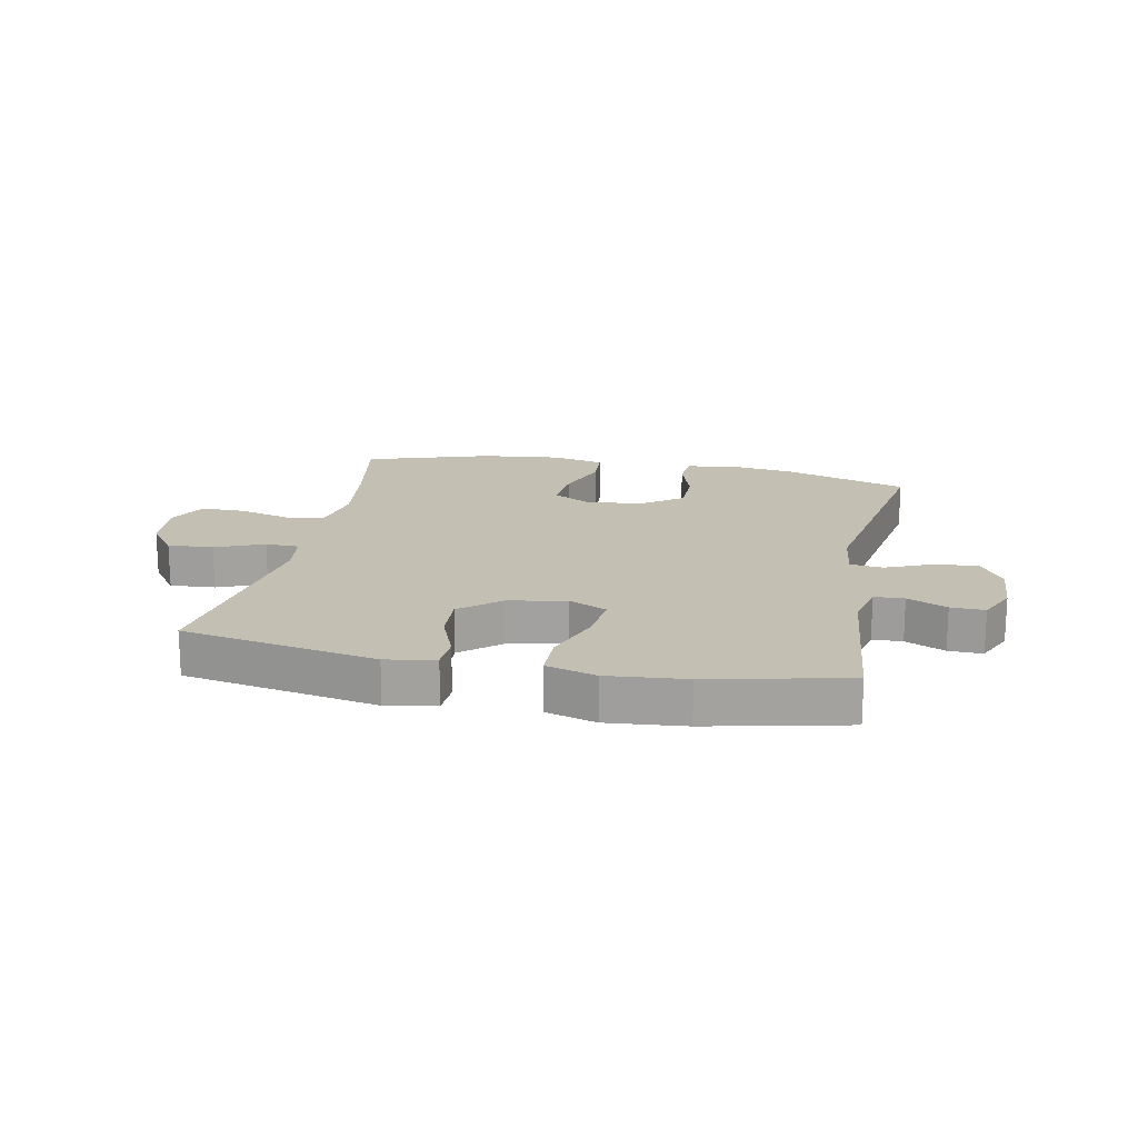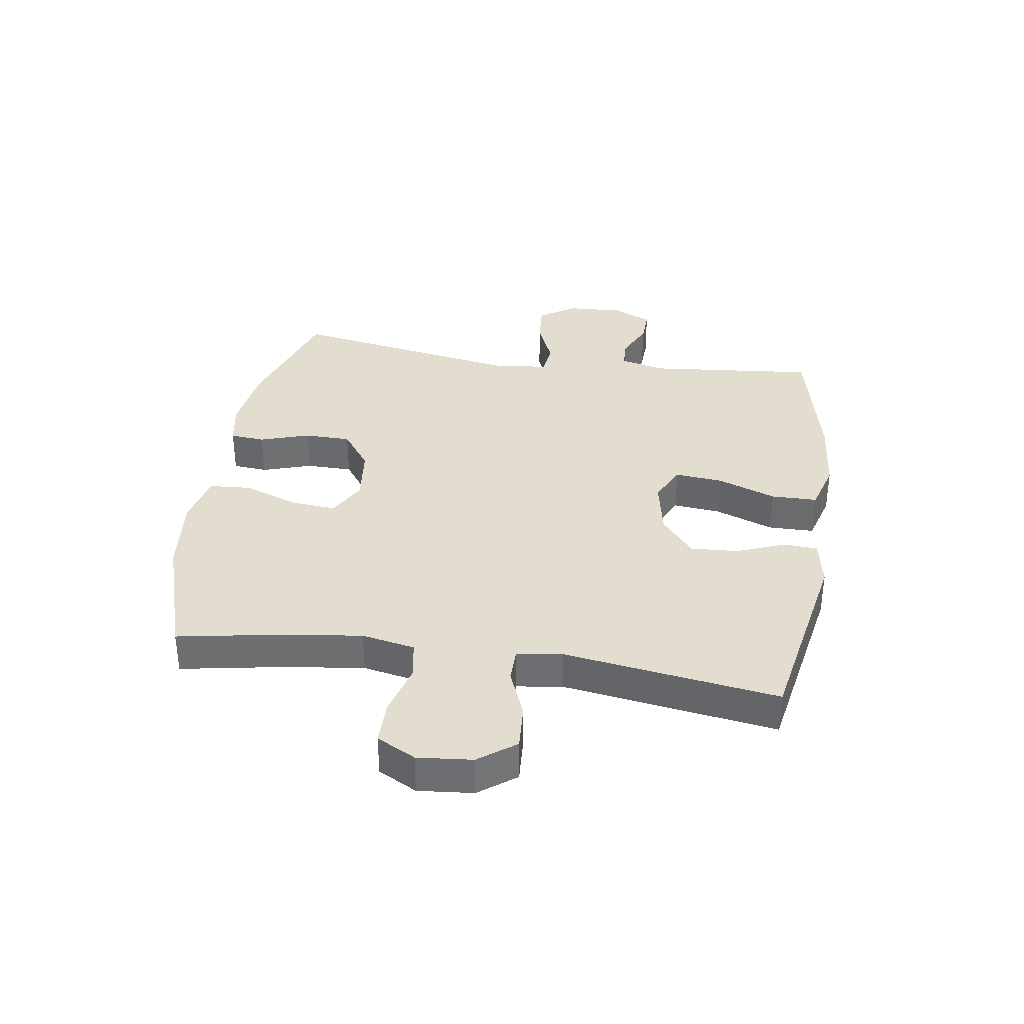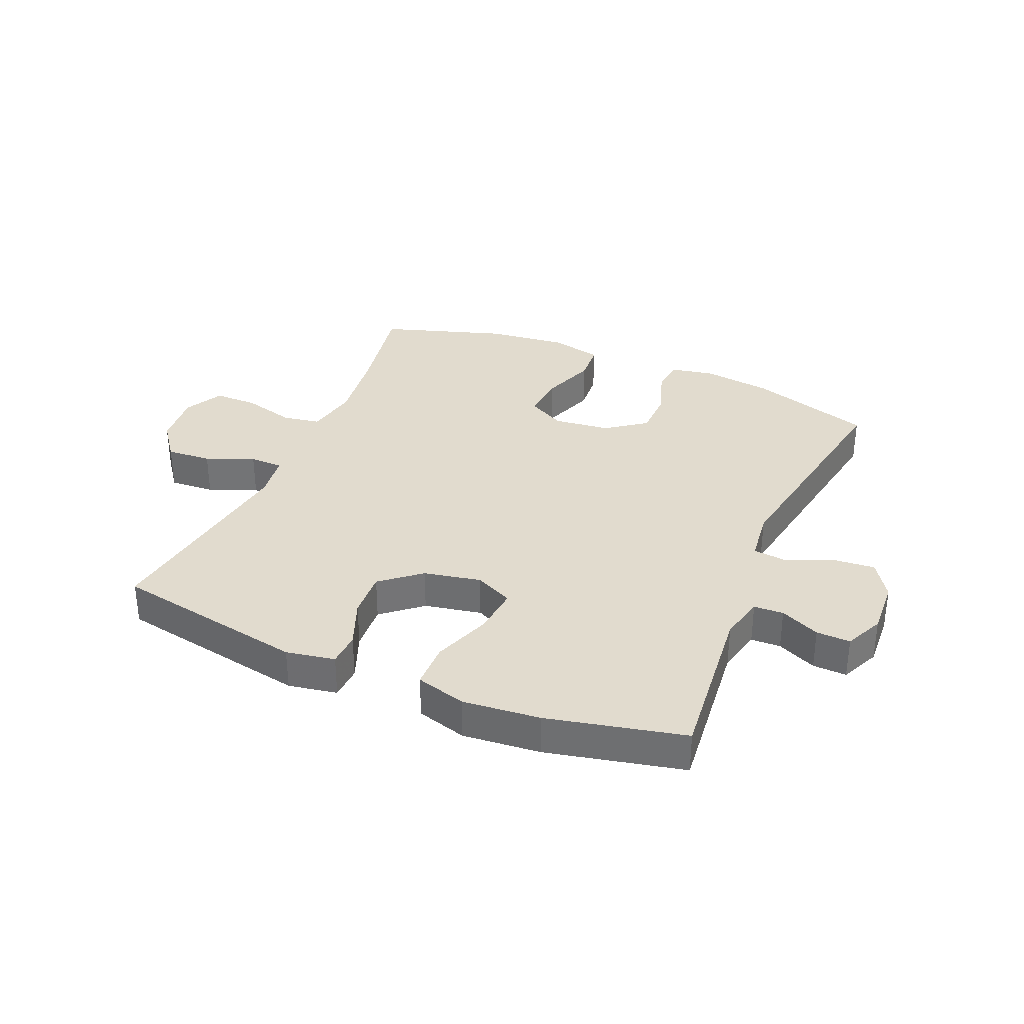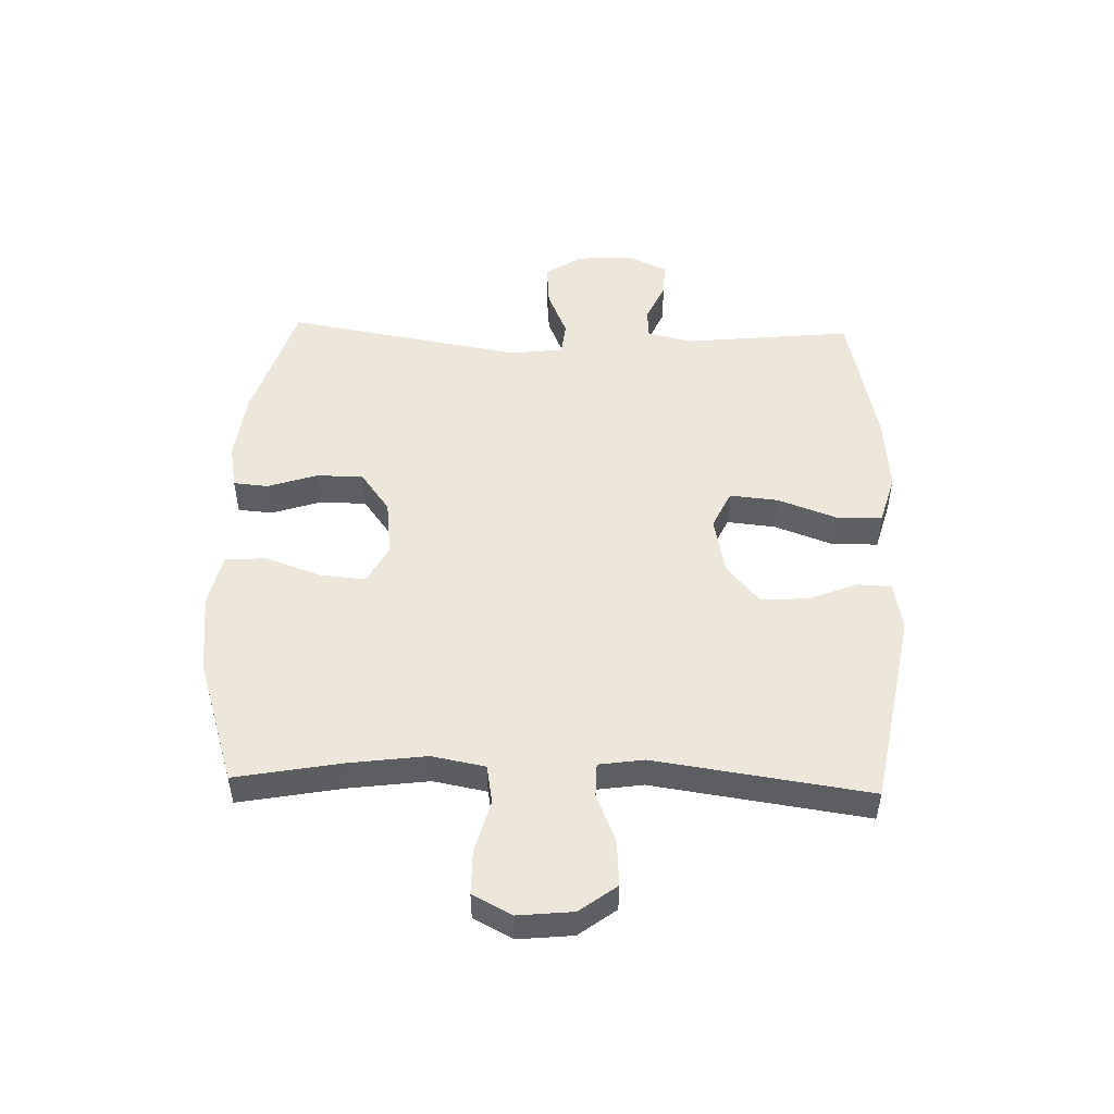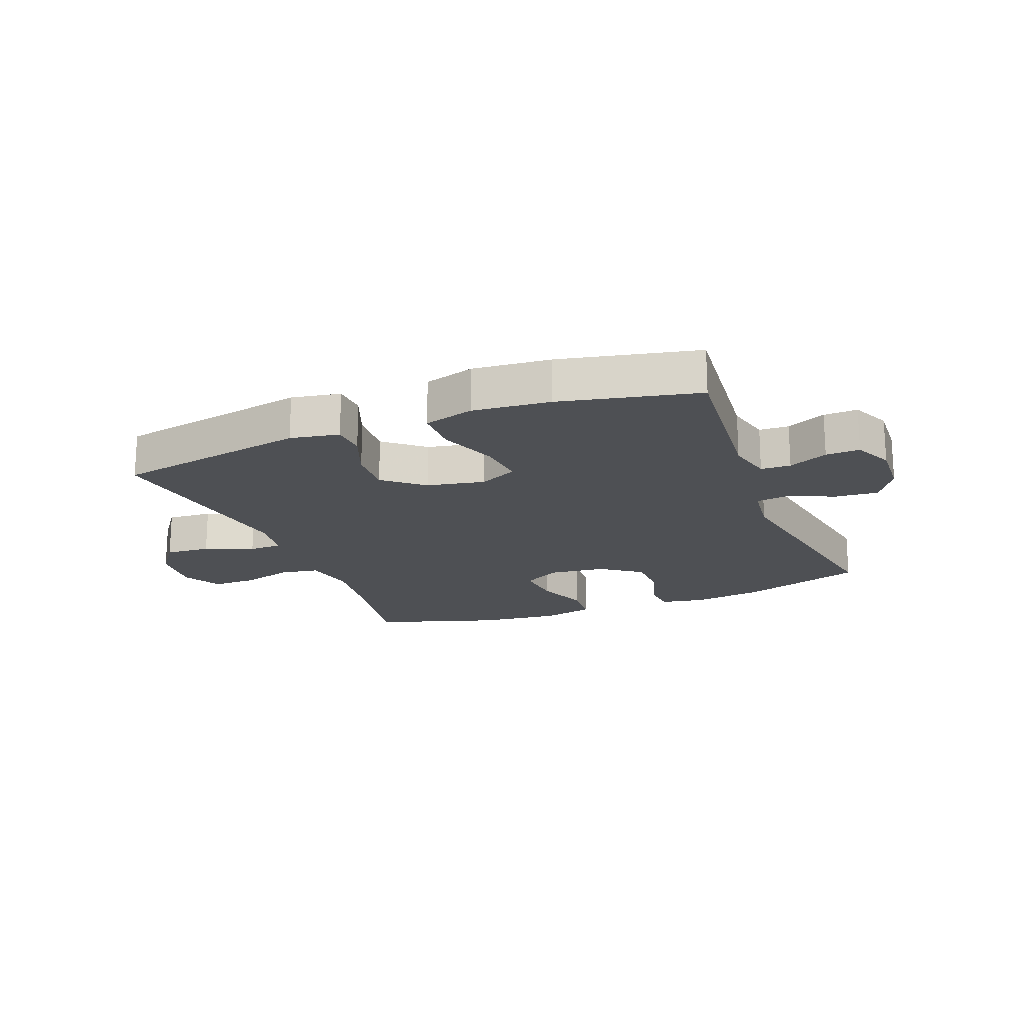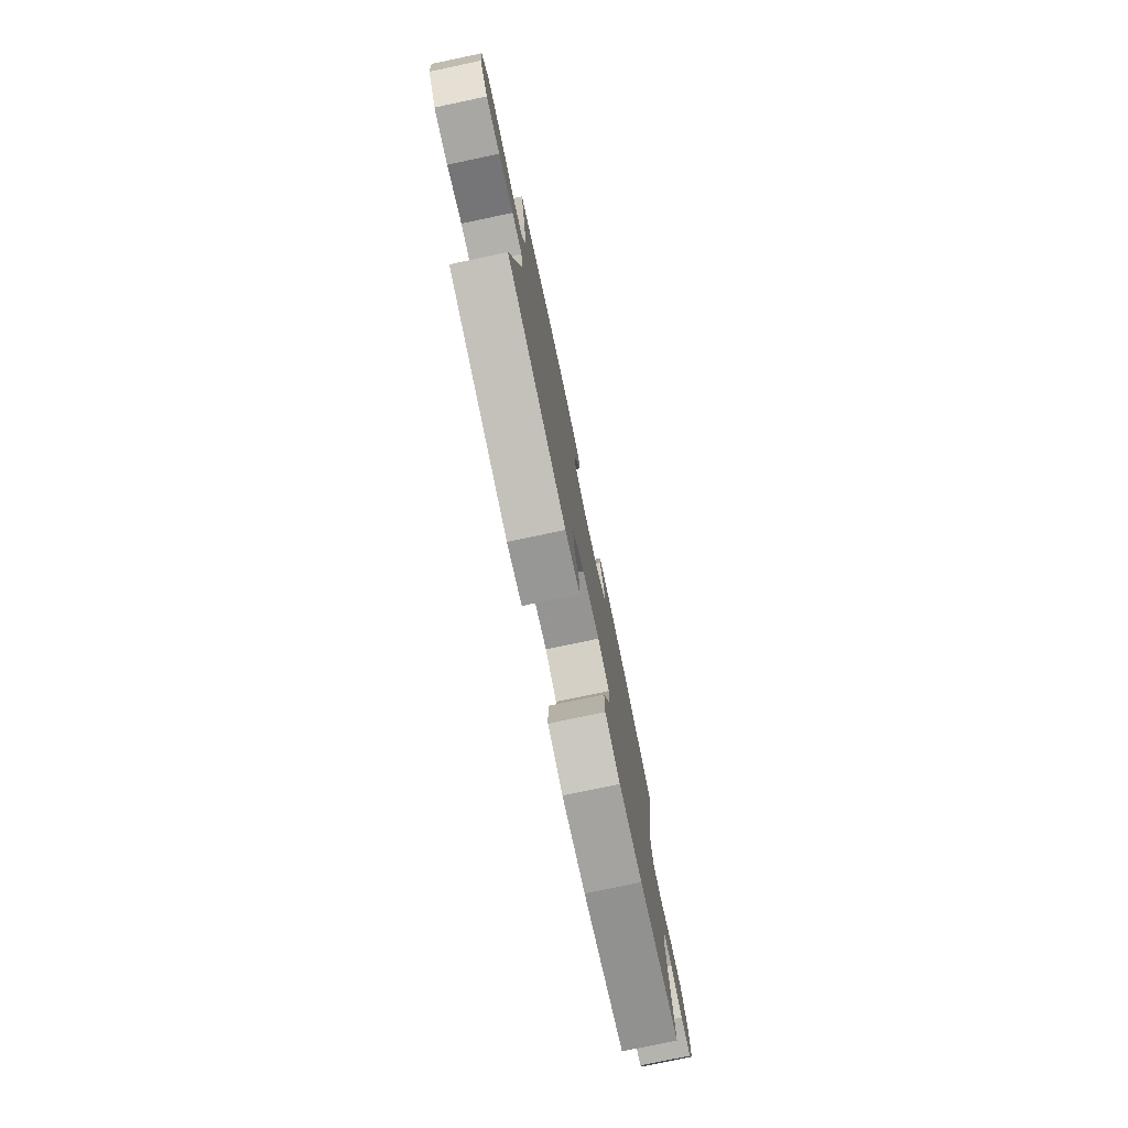
<metadata>
{"format":"obj","ext":"obj","renderer":"f3d","projection":"perspective","resolution":1024,"background":"white","views":[{"elev":17.8,"azim":-168.7,"up":"+Y"},{"elev":35.6,"azim":98.7,"up":"+Y"},{"elev":33.8,"azim":-157.0,"up":"+Y"},{"elev":50.4,"azim":91.7,"up":"+Y"},{"elev":-18.7,"azim":-158.5,"up":"+Y"},{"elev":-78.0,"azim":101.9,"up":"+Z"}]}
</metadata>
<code>
v 0.5 0.07 -0.5
v 0.175 0.07 -0.56
v 0.093 0.07 -0.545
v 0.09 0.07 -0.488
v 0.122 0.07 -0.407
v 0.127 0.07 -0.327
v 0.061 0.07 -0.272
v -0.035 0.07 -0.253
v -0.099 0.07 -0.283
v -0.091 0.07 -0.364
v -0.055 0.07 -0.462
v -0.056 0.07 -0.539
v -0.14 0.07 -0.563
v -0.27 0.07 -0.551
v -0.5 0.07 -0.5
v -0.472 0.07 -0.219
v -0.49 0.07 -0.143
v -0.54 0.07 -0.141
v -0.606 0.07 -0.171
v -0.663 0.07 -0.173
v -0.693 0.07 -0.108
v -0.688 0.07 -0.014
v -0.648 0.07 0.048
v -0.576 0.07 0.042
v -0.498 0.07 0.009
v -0.443 0.07 0.015
v -0.432 0.07 0.104
v -0.5 0.07 0.5
v -0.293 0.07 0.566
v -0.177 0.07 0.582
v -0.102 0.07 0.568
v -0.097 0.07 0.51
v -0.124 0.07 0.427
v -0.123 0.07 0.349
v -0.056 0.07 0.3
v 0.039 0.07 0.289
v 0.103 0.07 0.324
v 0.096 0.07 0.402
v 0.063 0.07 0.493
v 0.068 0.07 0.562
v 0.156 0.07 0.582
v 0.29 0.07 0.567
v 0.5 0.07 0.5
v 0.468 0.07 0.324
v 0.451 0.07 0.193
v 0.468 0.07 0.104
v 0.532 0.07 0.093
v 0.619 0.07 0.117
v 0.693 0.07 0.117
v 0.727 0.07 0.052
v 0.718 0.07 -0.04
v 0.672 0.07 -0.102
v 0.596 0.07 -0.097
v 0.515 0.07 -0.064
v 0.459 0.07 -0.065
v 0.448 0.07 -0.141
v 0.5 0 -0.5
v 0.175 0 -0.56
v 0.093 0 -0.545
v 0.09 0 -0.488
v 0.122 0 -0.407
v 0.127 0 -0.327
v 0.061 0 -0.272
v -0.035 0 -0.253
v -0.099 0 -0.283
v -0.091 0 -0.364
v -0.055 0 -0.462
v -0.056 0 -0.539
v -0.14 0 -0.563
v -0.27 0 -0.551
v -0.5 0 -0.5
v -0.472 0 -0.219
v -0.49 0 -0.143
v -0.54 0 -0.141
v -0.606 0 -0.171
v -0.663 0 -0.173
v -0.693 0 -0.108
v -0.688 0 -0.014
v -0.648 0 0.048
v -0.576 0 0.042
v -0.498 0 0.009
v -0.443 0 0.015
v -0.432 0 0.104
v -0.5 0 0.5
v -0.293 0 0.566
v -0.177 0 0.582
v -0.102 0 0.568
v -0.097 0 0.51
v -0.124 0 0.427
v -0.123 0 0.349
v -0.056 0 0.3
v 0.039 0 0.289
v 0.103 0 0.324
v 0.096 0 0.402
v 0.063 0 0.493
v 0.068 0 0.562
v 0.156 0 0.582
v 0.29 0 0.567
v 0.5 0 0.5
v 0.468 0 0.324
v 0.451 0 0.193
v 0.468 0 0.104
v 0.532 0 0.093
v 0.619 0 0.117
v 0.693 0 0.117
v 0.727 0 0.052
v 0.718 0 -0.04
v 0.672 0 -0.102
v 0.596 0 -0.097
v 0.515 0 -0.064
v 0.459 0 -0.065
v 0.448 0 -0.141
f 51 52 53 54
f 51 54 55
f 50 51 55
f 47 48 49 50
f 46 47 50 55
f 45 46 55 56
f 41 42 43 44
f 41 44 45
f 38 39 40 41
f 37 38 41 45
f 36 37 45 56
f 30 31 32 33
f 30 33 34
f 27 28 29 30
f 26 27 30 34
f 22 23 24 25
f 22 25 26
f 21 22 26
f 18 19 20 21
f 17 18 21 26
f 16 17 26 34
f 10 11 12 13
f 9 10 13 14
f 2 3 4 5
f 2 5 6
f 1 2 6
f 35 36 56 1
f 9 14 15 16
f 8 9 16 34
f 7 8 34 35
f 1 6 7 35
f 110 109 108 107
f 111 110 107
f 111 107 106
f 106 105 104 103
f 111 106 103 102
f 112 111 102 101
f 100 99 98 97
f 101 100 97
f 97 96 95 94
f 101 97 94 93
f 112 101 93 92
f 89 88 87 86
f 90 89 86
f 86 85 84 83
f 90 86 83 82
f 81 80 79 78
f 82 81 78
f 82 78 77
f 77 76 75 74
f 82 77 74 73
f 90 82 73 72
f 69 68 67 66
f 70 69 66 65
f 61 60 59 58
f 62 61 58
f 62 58 57
f 57 112 92 91
f 72 71 70 65
f 90 72 65 64
f 91 90 64 63
f 91 63 62 57
f 1 57 58 2
f 2 58 59 3
f 3 59 60 4
f 4 60 61 5
f 5 61 62 6
f 6 62 63 7
f 7 63 64 8
f 8 64 65 9
f 9 65 66 10
f 10 66 67 11
f 11 67 68 12
f 12 68 69 13
f 13 69 70 14
f 14 70 71 15
f 15 71 72 16
f 16 72 73 17
f 17 73 74 18
f 18 74 75 19
f 19 75 76 20
f 20 76 77 21
f 21 77 78 22
f 22 78 79 23
f 23 79 80 24
f 24 80 81 25
f 25 81 82 26
f 26 82 83 27
f 27 83 84 28
f 28 84 85 29
f 29 85 86 30
f 30 86 87 31
f 31 87 88 32
f 32 88 89 33
f 33 89 90 34
f 34 90 91 35
f 35 91 92 36
f 36 92 93 37
f 37 93 94 38
f 38 94 95 39
f 39 95 96 40
f 40 96 97 41
f 41 97 98 42
f 42 98 99 43
f 43 99 100 44
f 44 100 101 45
f 45 101 102 46
f 46 102 103 47
f 47 103 104 48
f 48 104 105 49
f 49 105 106 50
f 50 106 107 51
f 51 107 108 52
f 52 108 109 53
f 53 109 110 54
f 54 110 111 55
f 55 111 112 56
f 56 112 57 1

</code>
